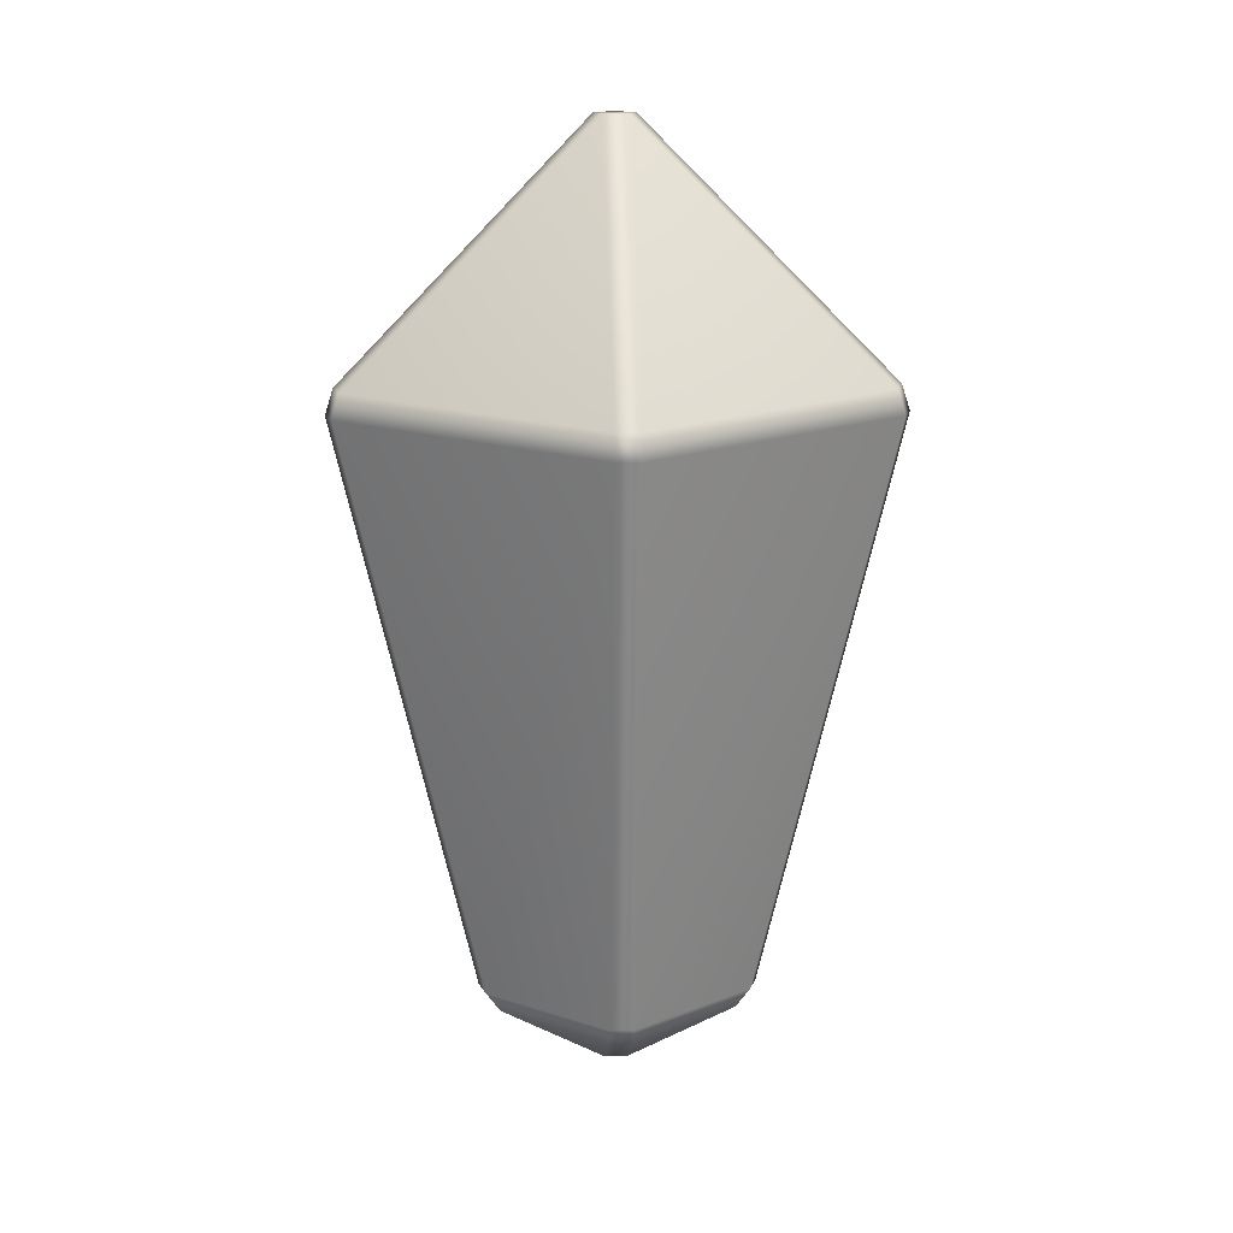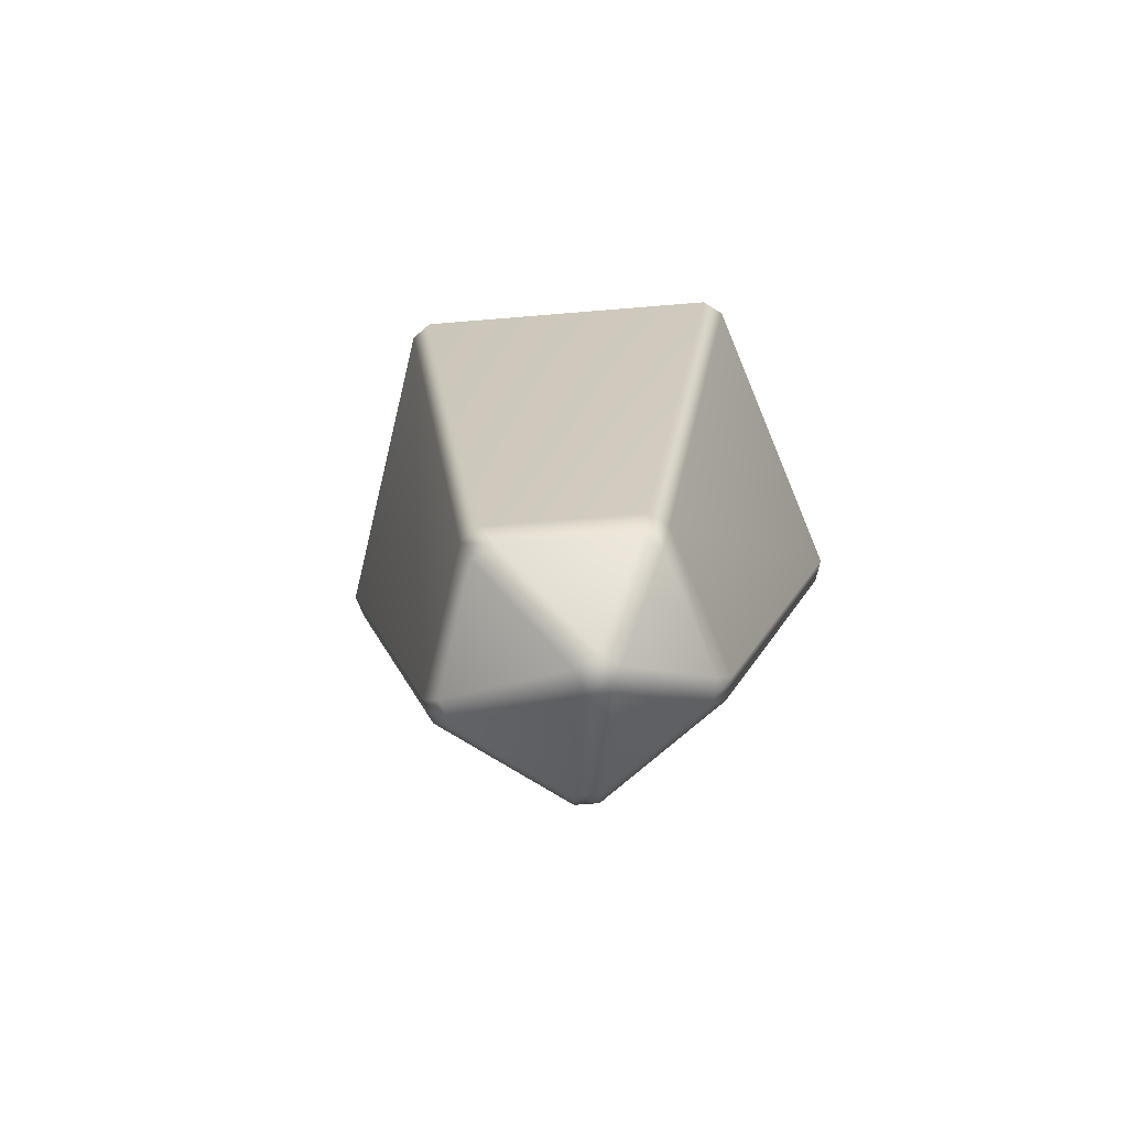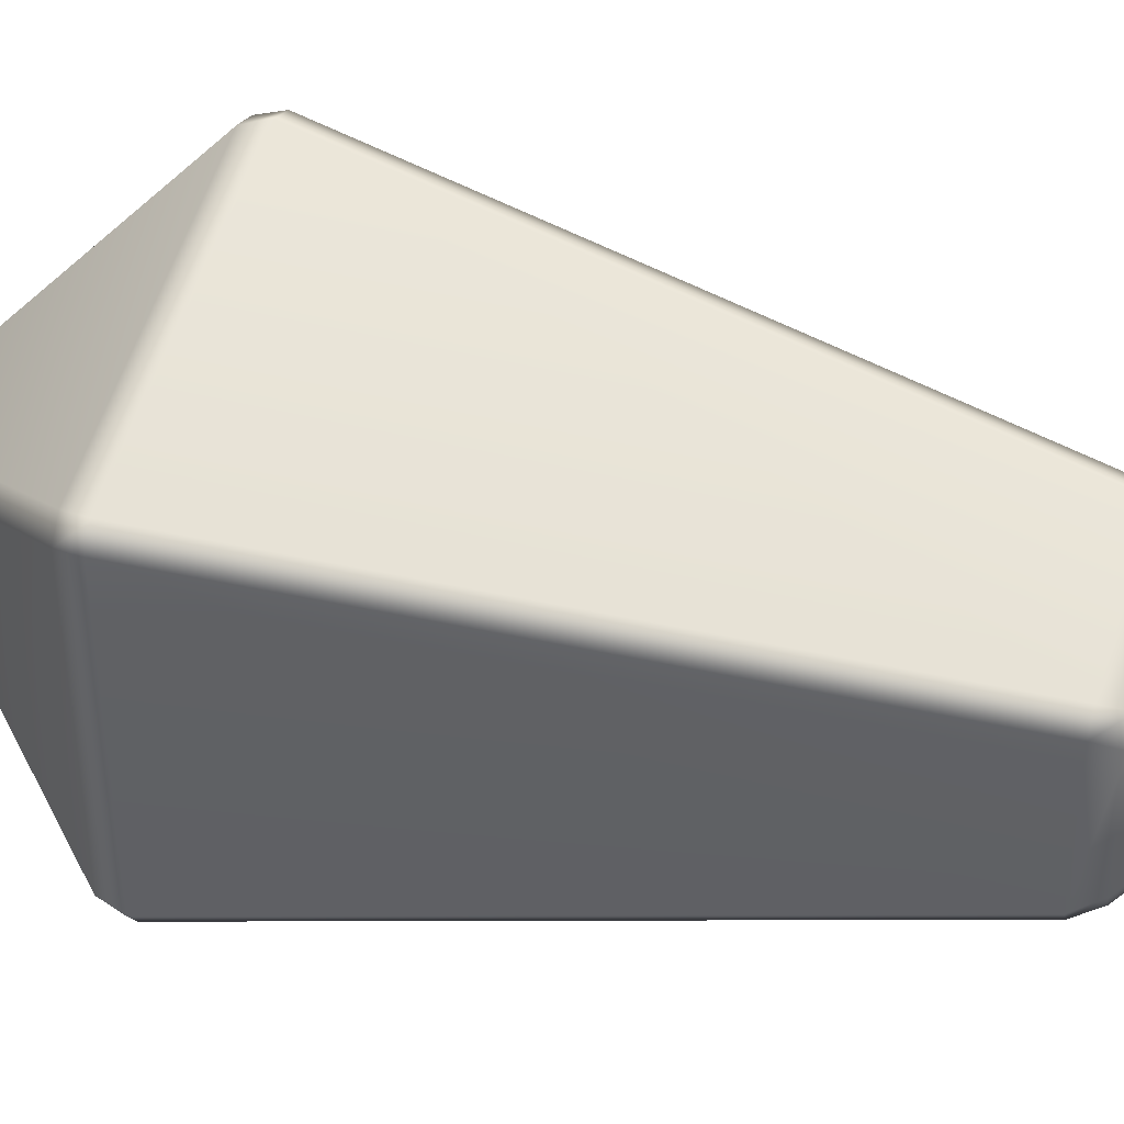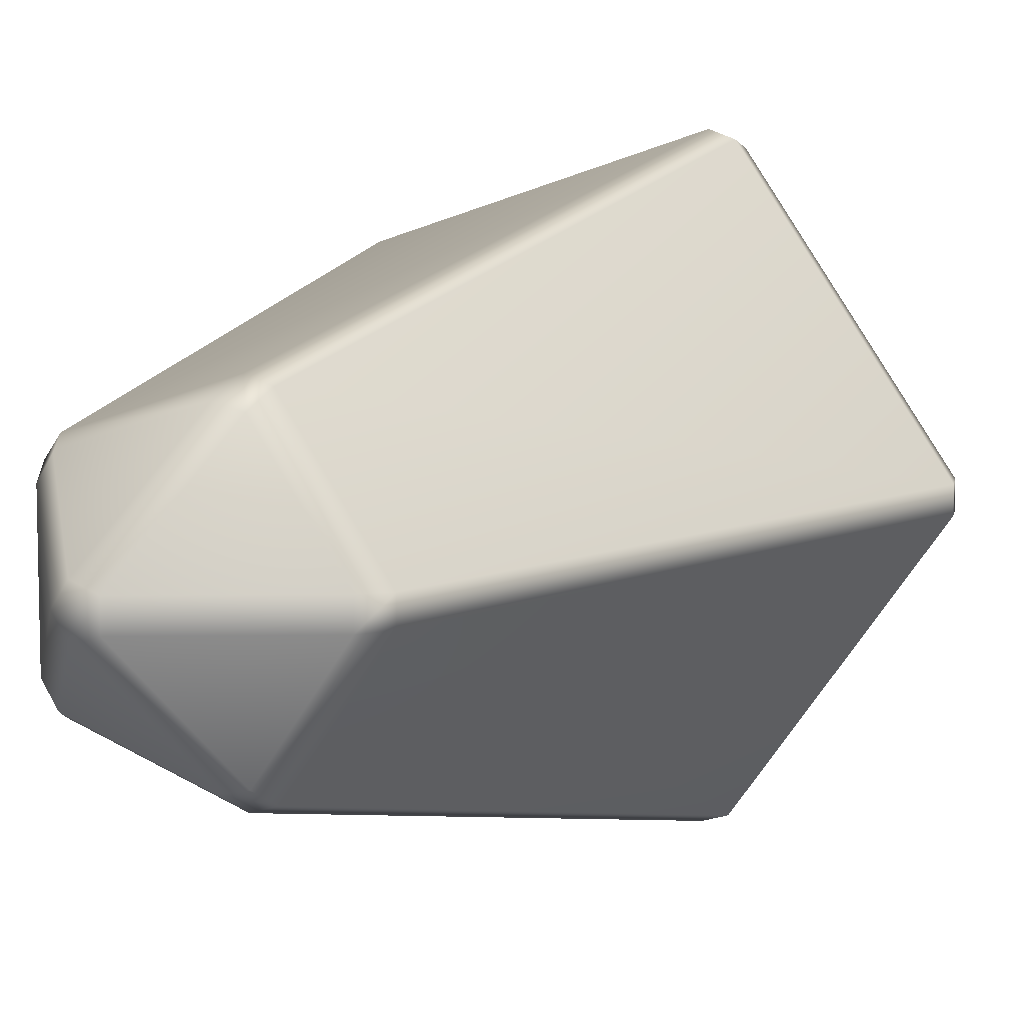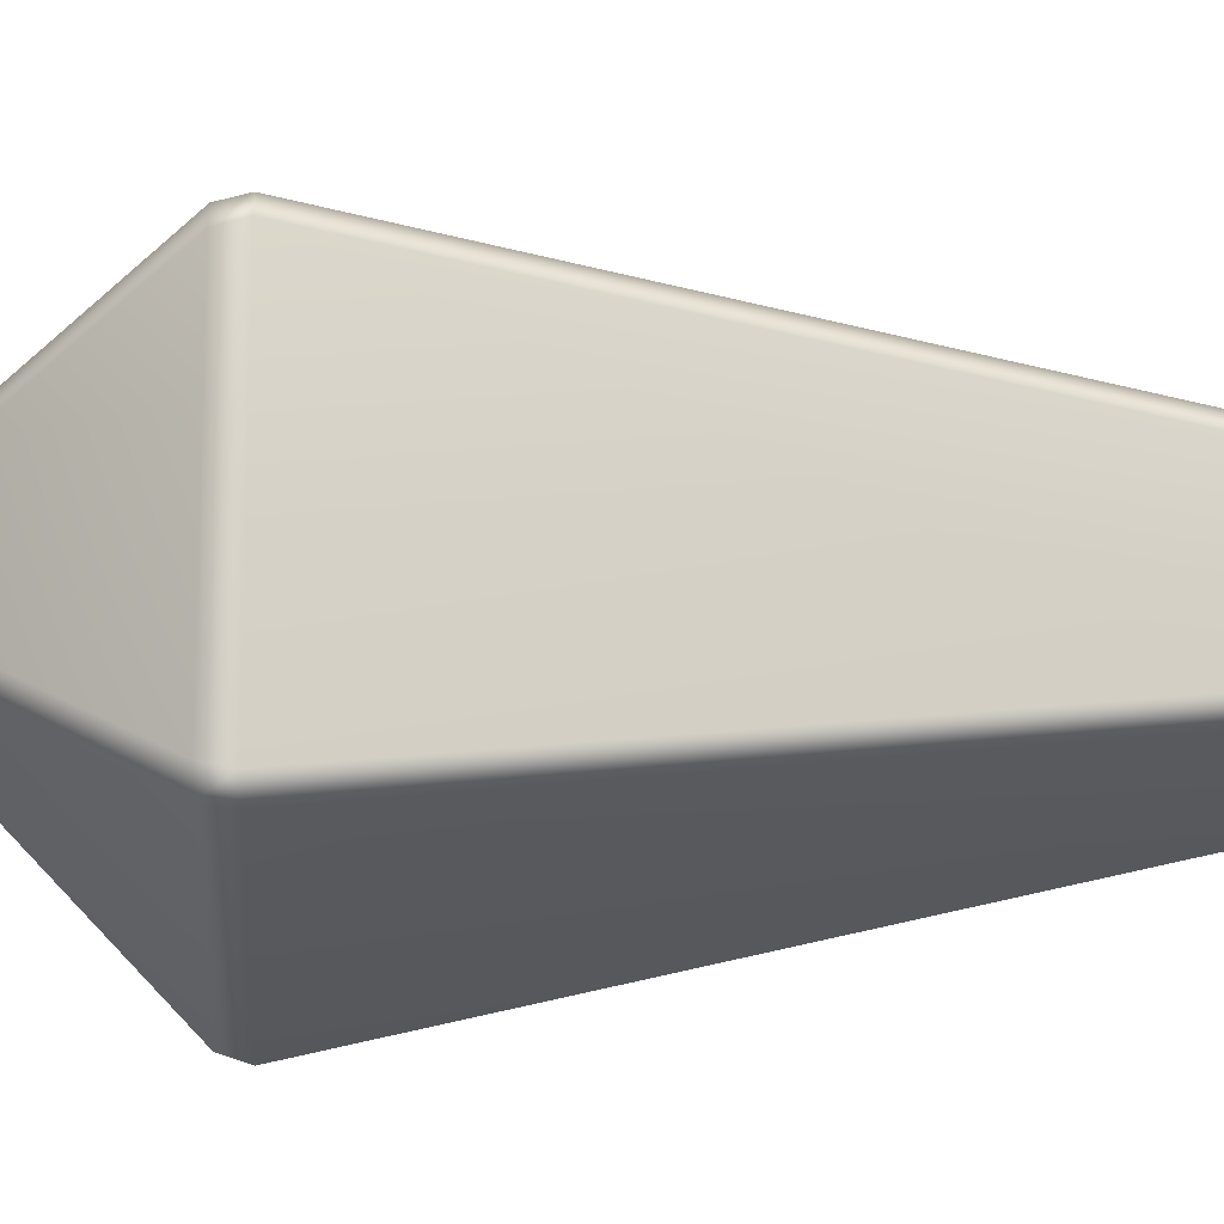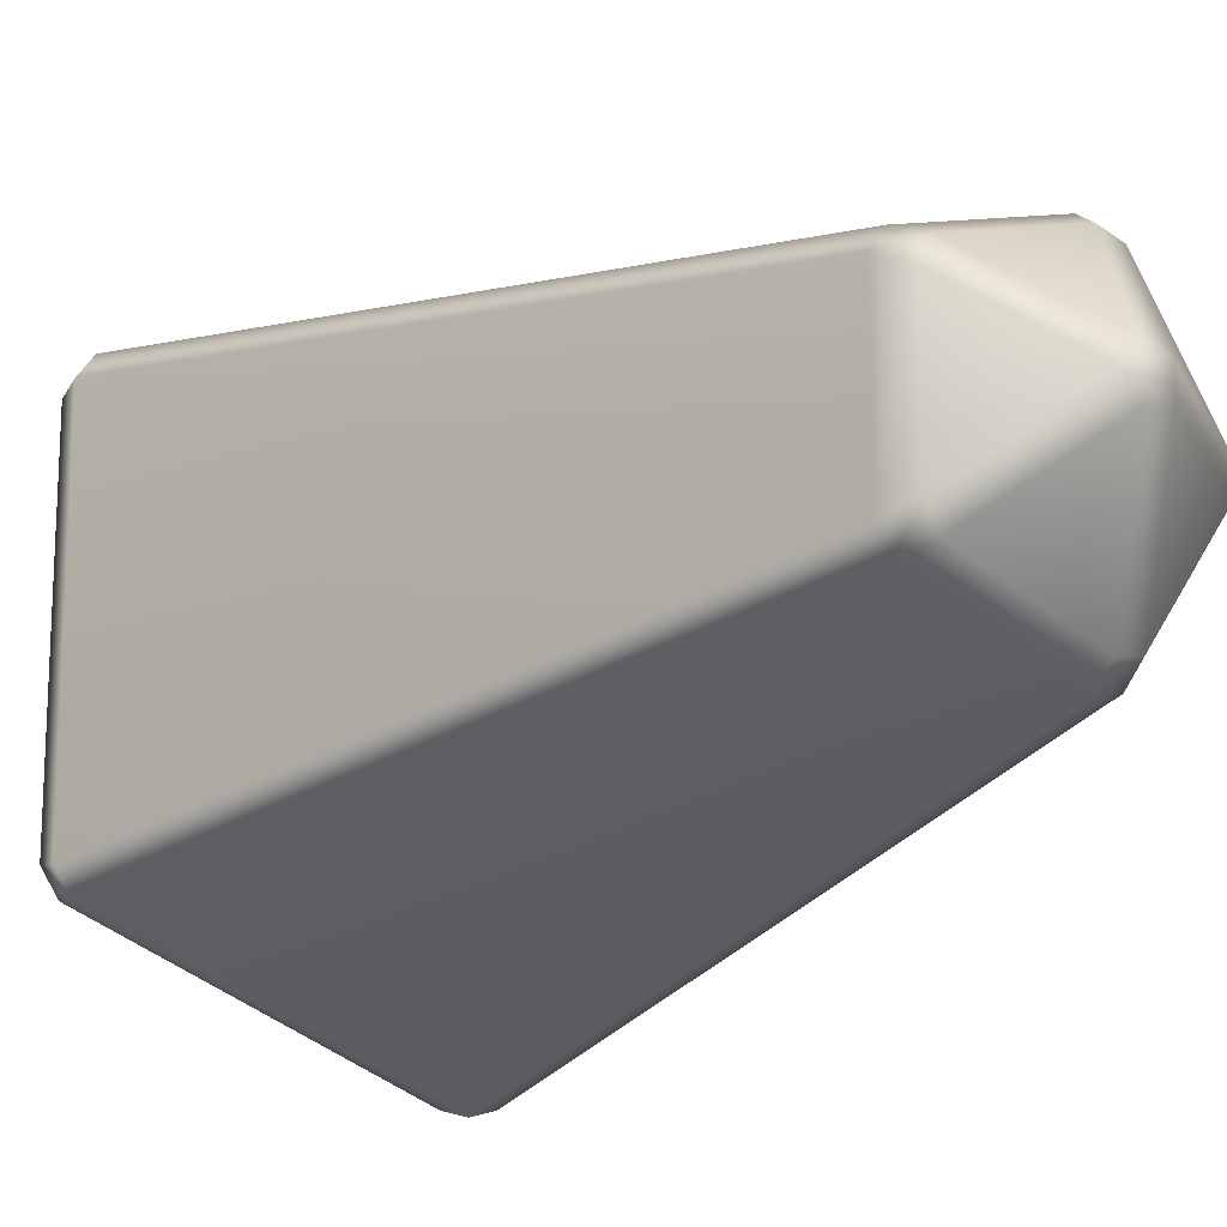
<metadata>
{"format":"obj","ext":"obj","renderer":"f3d","projection":"perspective","resolution":1024,"background":"white","views":[{"elev":16.6,"azim":87.6,"up":"+Y"},{"elev":-77.2,"azim":-157.4,"up":"+Y"},{"elev":41.1,"azim":-70.9,"up":"+Z"},{"elev":8.8,"azim":29.5,"up":"+Z"},{"elev":-14.6,"azim":-93.1,"up":"+Z"},{"elev":-18.2,"azim":-38.7,"up":"+Z"}]}
</metadata>
<code>
g default
v 0.07366 -0.6018 -0.1842
v 0.08693 -0.5673 -0.2081
v 0.1201 -0.567 -0.1972
v 0.1109 -0.6003 -0.1763
v -0.1274 -0.6031 -0.0941
v -0.145 -0.5675 -0.1114
v -0.1247 -0.5673 -0.1393
v -0.1077 -0.602 -0.1251
v -0.1077 -0.602 0.1251
v -0.1247 -0.5673 0.1393
v -0.145 -0.5675 0.1114
v -0.1274 -0.6031 0.0941
v 0.1109 -0.6003 0.1763
v 0.1201 -0.567 0.1972
v 0.08693 -0.5673 0.2081
v 0.07366 -0.6018 0.1842
v 0.2254 -0.6002 -0.01873
v 0.2506 -0.567 -0.01752
v 0.2506 -0.567 0.01752
v 0.2254 -0.6002 0.01873
v 0.1602 0.3488 -0.3823
v 0.1644 0.3118 -0.3937
v 0.1306 0.3119 -0.4048
v 0.1245 0.3492 -0.3932
v -0.3023 0.3492 -0.2545
v -0.3114 0.3119 -0.2612
v -0.3324 0.312 -0.2324
v -0.3238 0.3494 -0.2242
v -0.3238 0.3494 0.2242
v -0.3324 0.312 0.2324
v -0.3114 0.3119 0.2612
v -0.3023 0.3492 0.2545
v 0.1245 0.3492 0.3932
v 0.1306 0.3119 0.4048
v 0.1644 0.3118 0.3937
v 0.1602 0.3488 0.3823
v 0.4245 0.3488 0.01866
v 0.4376 0.3118 0.01779
v 0.4376 0.3118 -0.01779
v 0.4245 0.3488 -0.01866
v 0.03115 -0.7187 0.01879
v -0.004622 -0.7173 0.03042
v -0.02621 -0.7166 -0
v -0.004622 -0.7173 -0.03042
v 0.03115 -0.7187 -0.01879
v 0.02701 0.7092 -0.0187
v -0.00855 0.7089 -0.03021
v -0.03044 0.7087 -0
v -0.00855 0.7089 0.03021
v 0.02701 0.7092 0.0187
g Crystal
f 1 4 45 44
f 2 1 8 7
f 3 2 23 22
f 4 3 18 17
f 5 8 44 43
f 6 5 12 11
f 7 6 27 26
f 9 12 43 42
f 10 9 16 15
f 11 10 31 30
f 13 16 42 41
f 14 13 20 19
f 15 14 35 34
f 17 20 41 45
f 19 18 39 38
f 21 24 47 46
f 22 21 40 39
f 24 23 26 25
f 25 28 48 47
f 28 27 30 29
f 29 32 49 48
f 32 31 34 33
f 33 36 50 49
f 36 35 38 37
f 37 40 46 50
f 2 7 26 23
f 6 11 30 27
f 10 15 34 31
f 14 19 38 35
f 18 3 22 39
f 8 1 44
f 12 5 43
f 16 9 42
f 20 13 41
f 4 17 45
f 24 25 47
f 28 29 48
f 32 33 49
f 36 37 50
f 40 21 46
f 1 2 3 4
f 5 6 7 8
f 9 10 11 12
f 13 14 15 16
f 17 18 19 20
f 21 22 23 24
f 25 26 27 28
f 29 30 31 32
f 33 34 35 36
f 37 38 39 40
f 41 42 43 44 45
f 46 47 48 49 50

</code>
